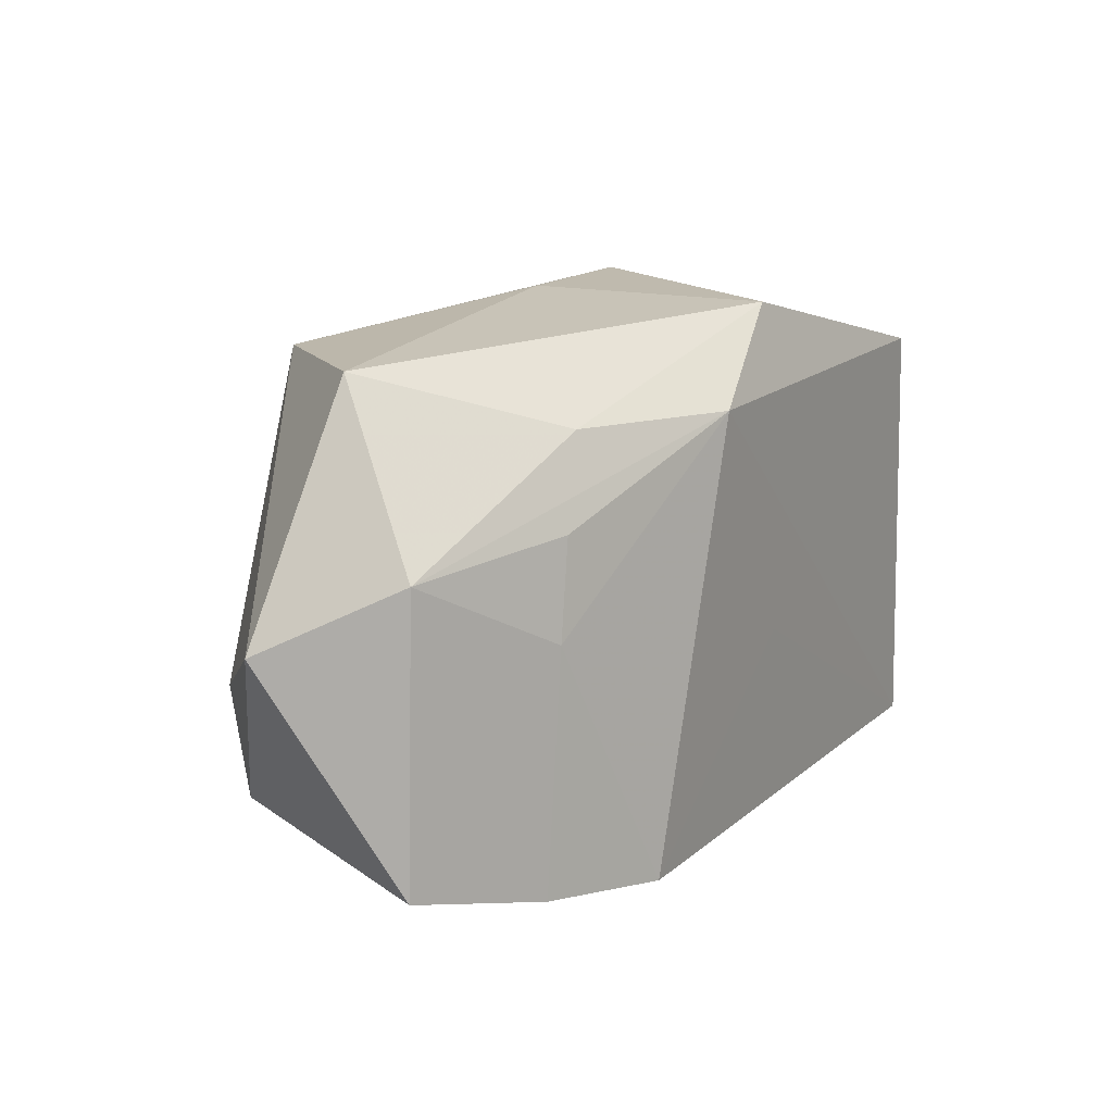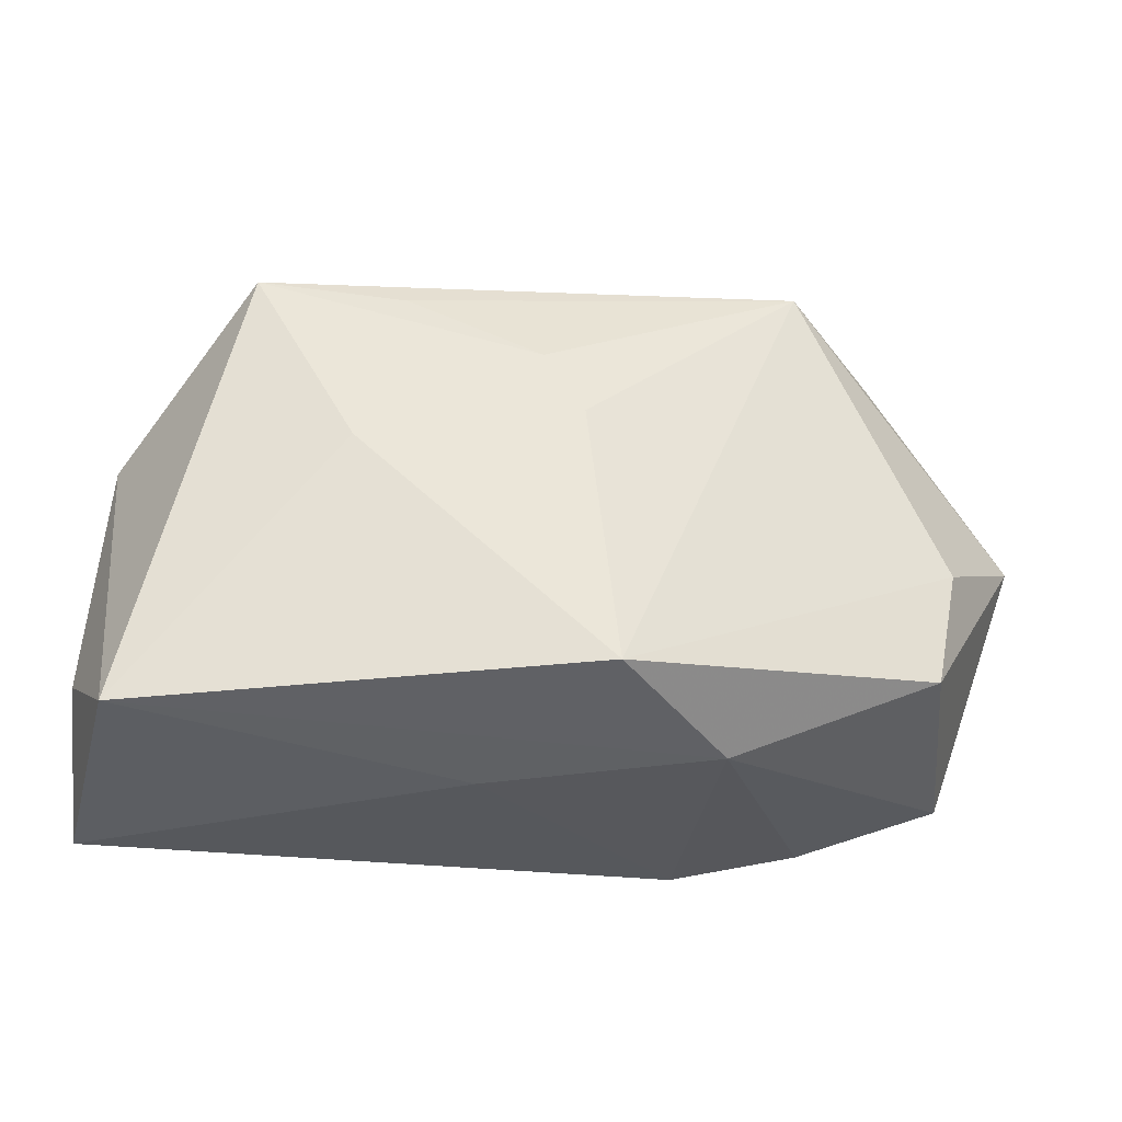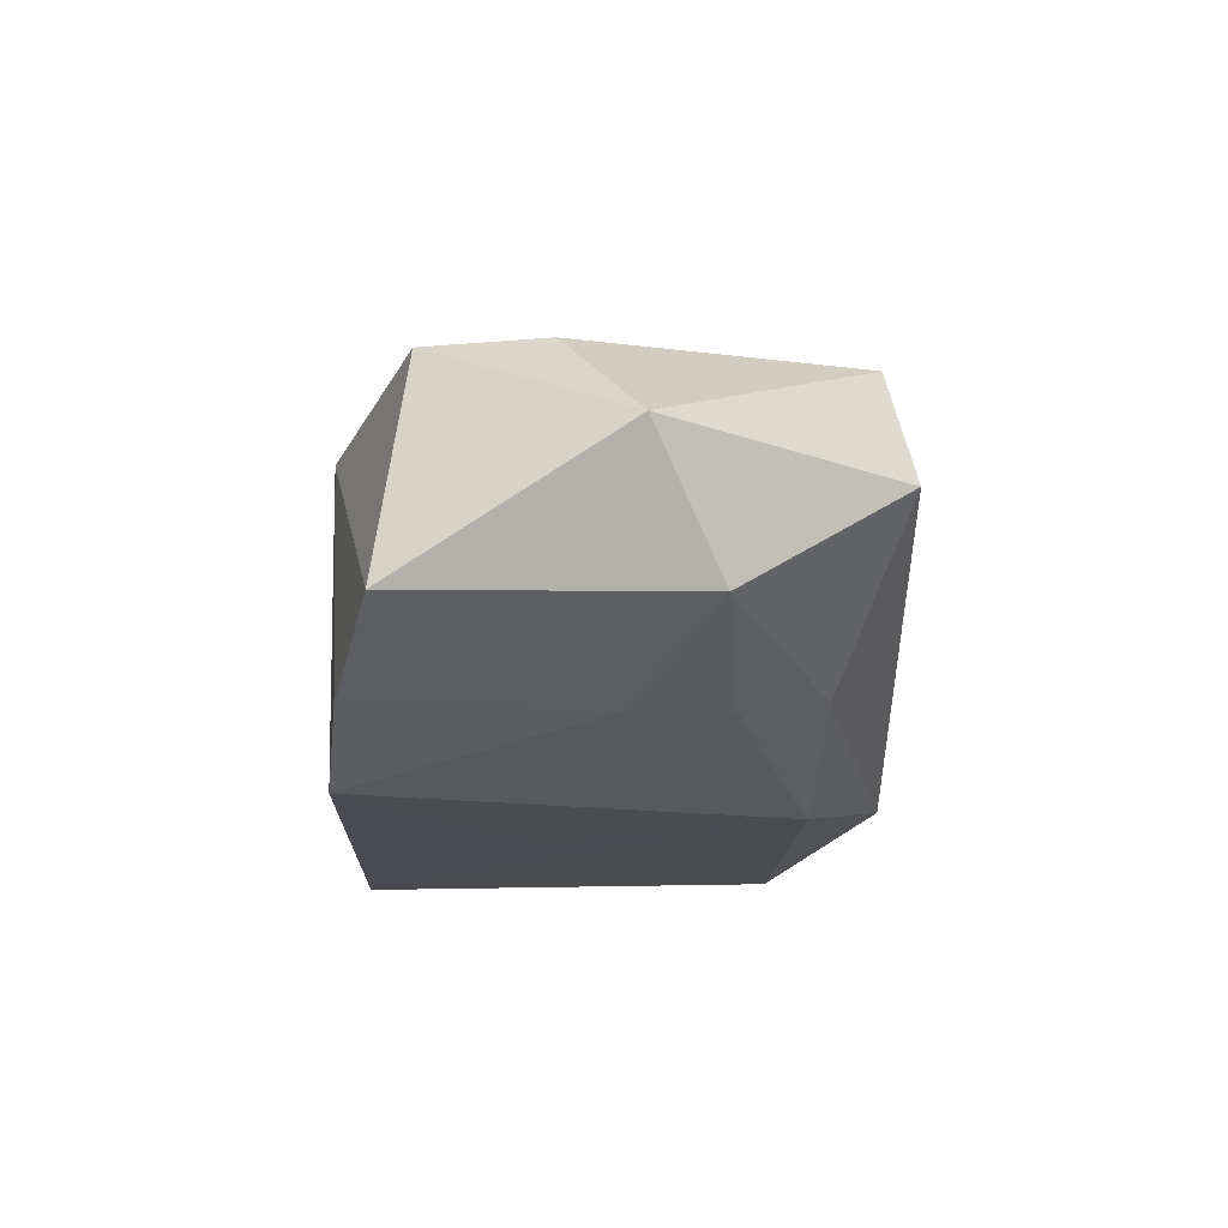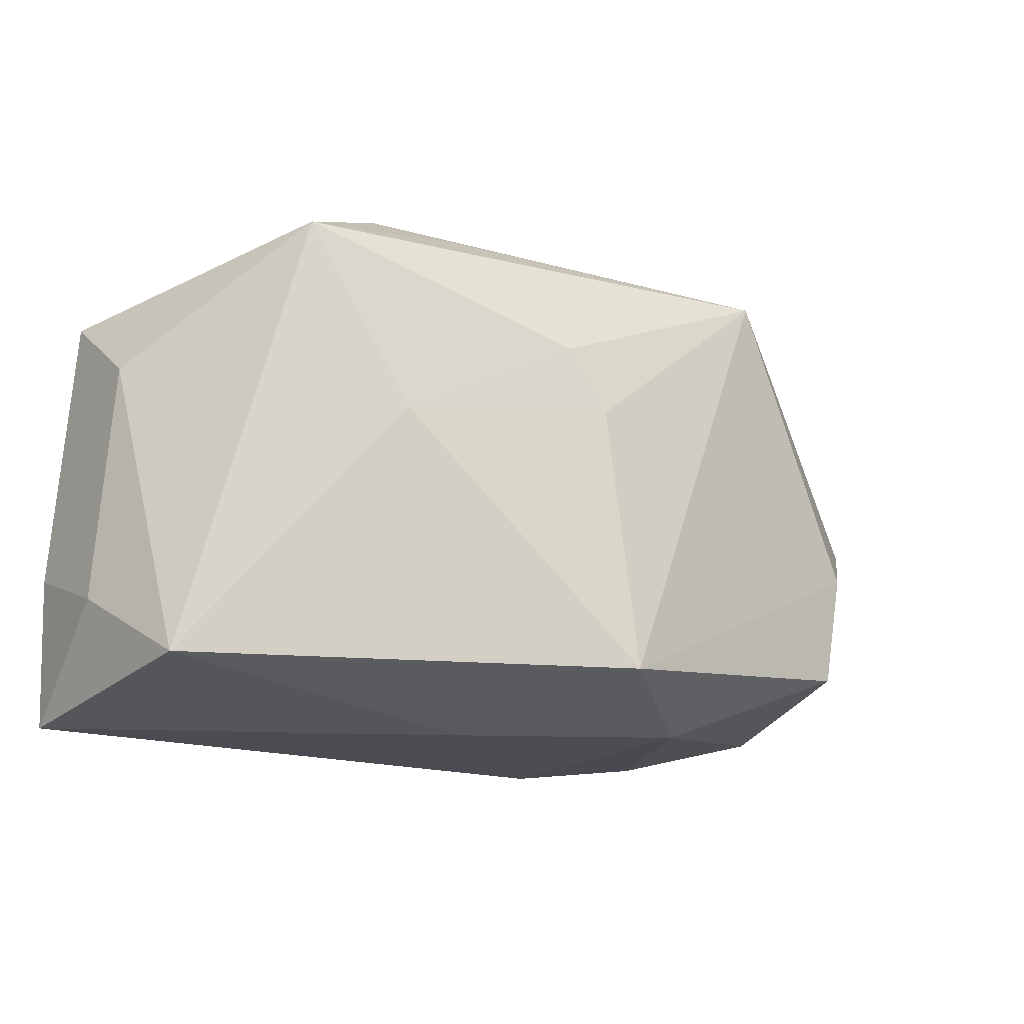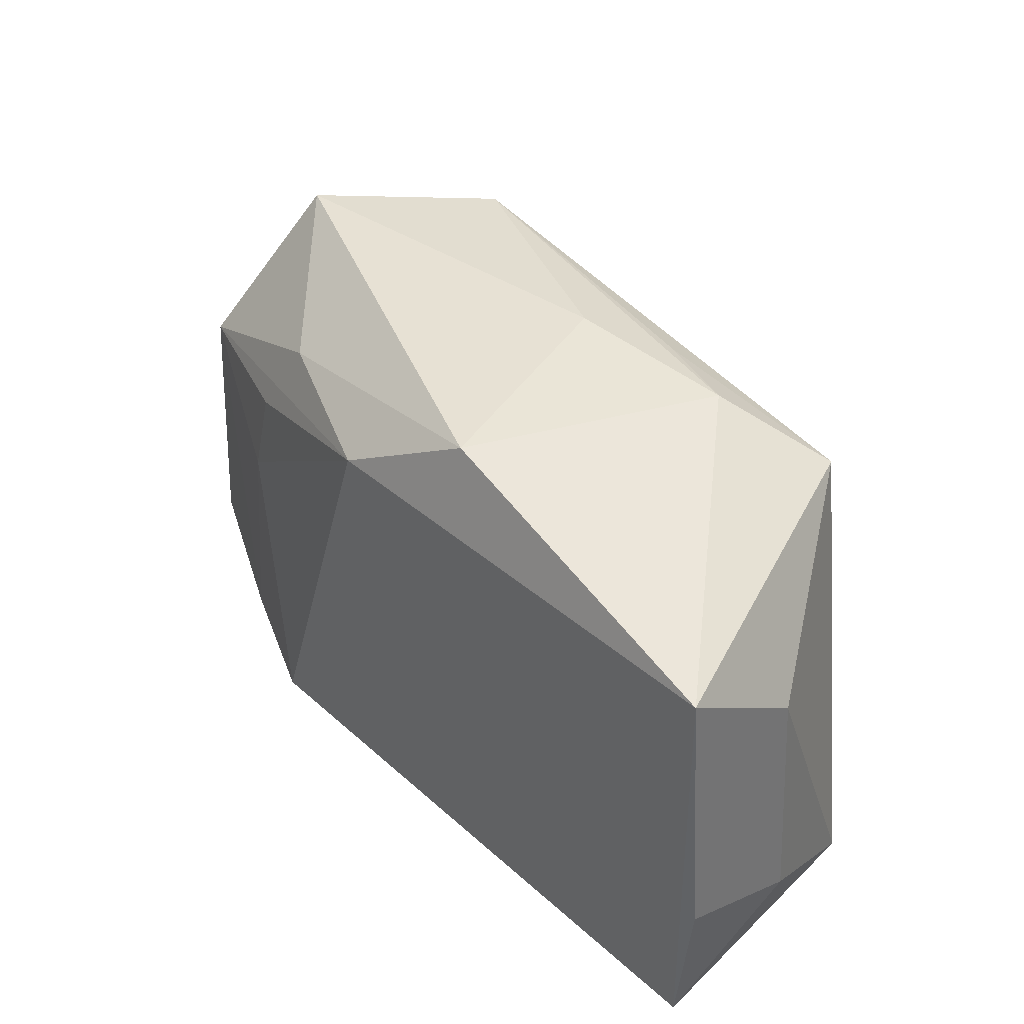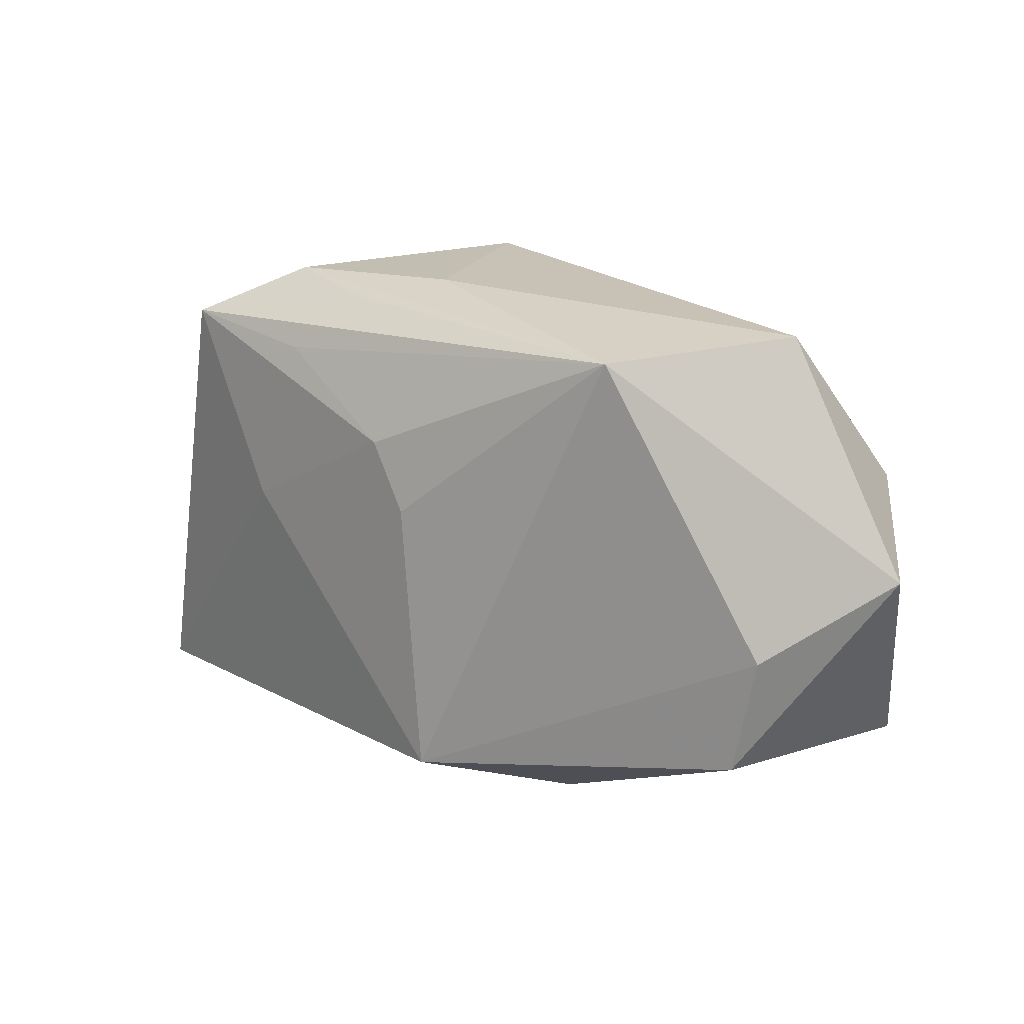
<metadata>
{"format":"obj","ext":"obj","renderer":"f3d","projection":"perspective","resolution":1024,"background":"white","views":[{"elev":16.1,"azim":119.5,"up":"+Y"},{"elev":-30.8,"azim":-12.9,"up":"+Y"},{"elev":-14.6,"azim":89.3,"up":"+Z"},{"elev":-18.5,"azim":-36.5,"up":"+Y"},{"elev":42.0,"azim":-134.1,"up":"+Y"},{"elev":19.2,"azim":30.7,"up":"+Y"}]}
</metadata>
<code>
v -0.04012 -0.00975 -0.0166
v -0.03828 -0.02131 0.007453
v 0.02721 0.001529 -0.01243
v -0.005281 -0.02392 0.003836
v -0.03817 0.01742 -0.01678
v 0.02527 0.01055 -0.01198
v -0.03917 -0.02392 -0.01733
v 0.04659 0.003049 0.005561
v -0.005616 -0.005481 -0.01733
v -0.01475 0.01936 0.01477
v -0.00258 0.01234 0.01871
v -0.0408 -0.01423 -0.004715
v 0.005477 0.0179 -0.01725
v -0.00731 0.02556 -0.01448
v 0.01821 -0.02223 -0.01733
v 0.04205 -0.01737 -0.00664
v 0.00104 0.006152 0.01968
v 0.02209 0.02331 0.01786
v -0.001978 0.02616 0.00673
v -0.01846 0.02573 0.007489
v 0.02089 0.01848 -0.01034
v 0.02961 -0.02078 -0.01245
v 0.0346 -0.01495 0.01495
v 0.003742 -0.01936 0.0209
v -0.0191 0.003504 0.01527
v 0.03444 0.02438 0.003763
v 0.03683 -0.003744 0.01497
v -0.0284 0.02099 0.01232
v -0.009831 0.02451 0.01085
v 0.04042 0.009182 -0.006267
v -0.03911 0.009041 -0.004874
v 0.0155 -0.02287 0.01153
f 4 7 15
f 7 4 2
f 23 16 8
f 15 7 9
f 9 13 15
f 7 13 9
f 5 13 7
f 8 16 30
f 32 4 15
f 16 23 32
f 32 23 24
f 24 2 32
f 32 2 4
f 27 18 24
f 24 23 27
f 8 18 27
f 27 23 8
f 24 18 17
f 29 18 20
f 25 2 24
f 24 17 25
f 14 5 20
f 13 5 14
f 7 2 12
f 15 13 3
f 20 18 19
f 19 14 20
f 22 32 15
f 16 32 22
f 15 3 22
f 22 30 16
f 22 3 30
f 11 25 17
f 18 10 11
f 11 17 18
f 2 25 28
f 20 5 28
f 28 11 10
f 25 11 28
f 28 29 20
f 28 10 18
f 18 29 28
f 26 18 8
f 8 30 26
f 26 19 18
f 14 19 26
f 1 5 7
f 7 12 1
f 1 12 5
f 13 30 6
f 6 3 13
f 30 3 6
f 31 12 2
f 2 28 31
f 5 12 31
f 31 28 5
f 13 14 21
f 14 26 21
f 21 30 13
f 21 26 30

</code>
